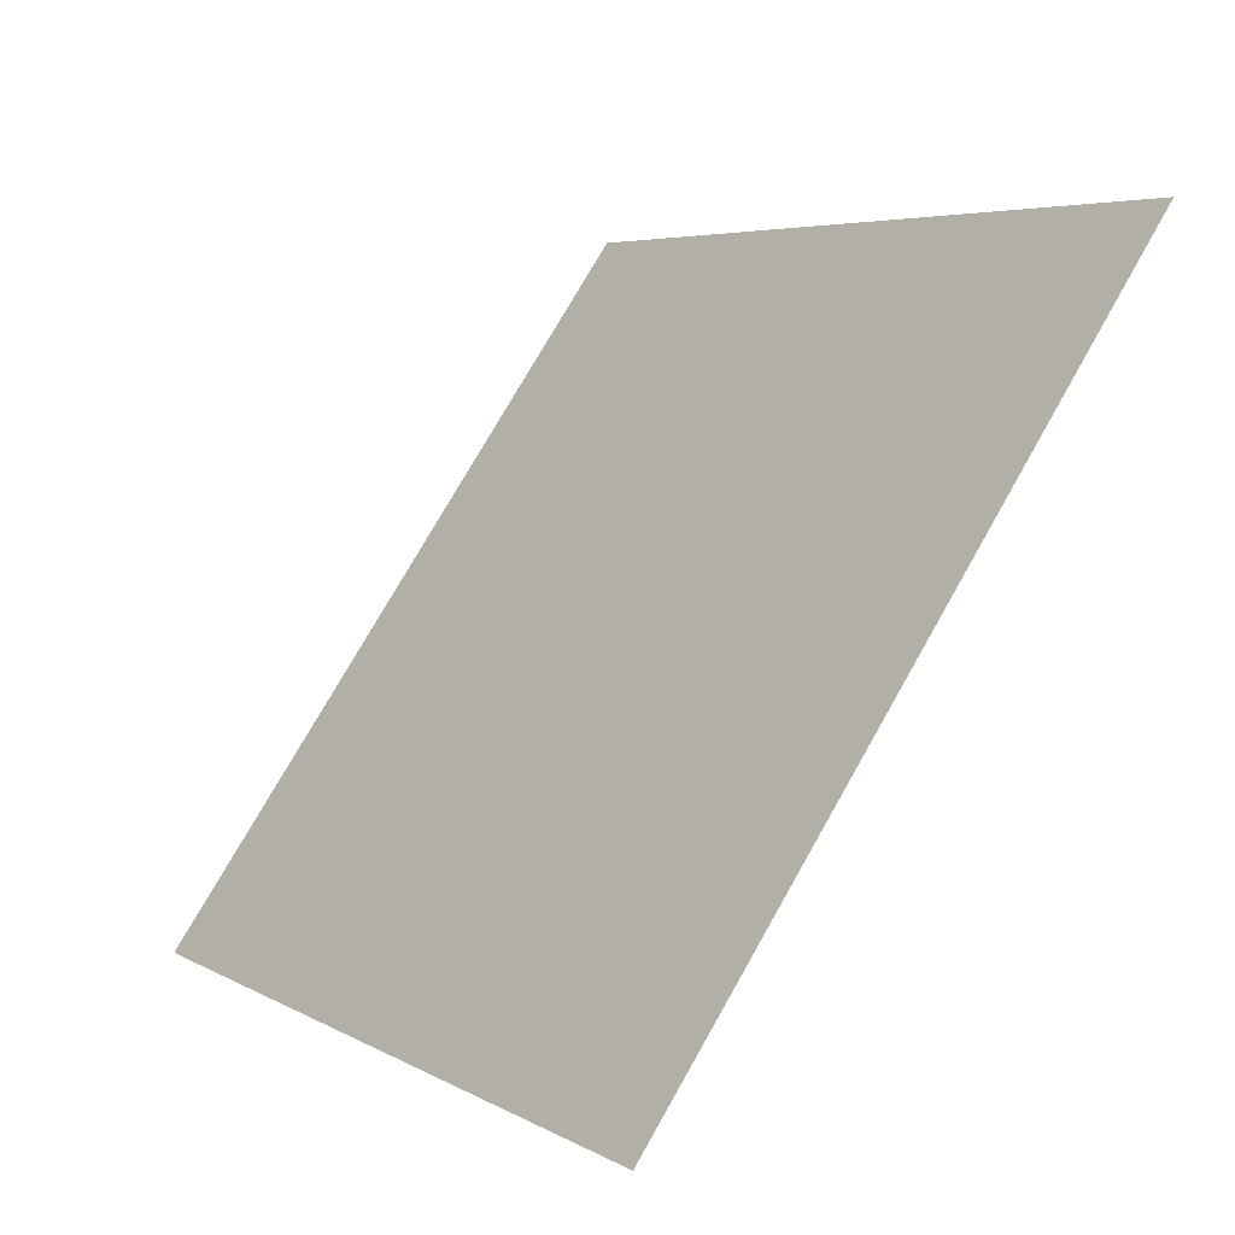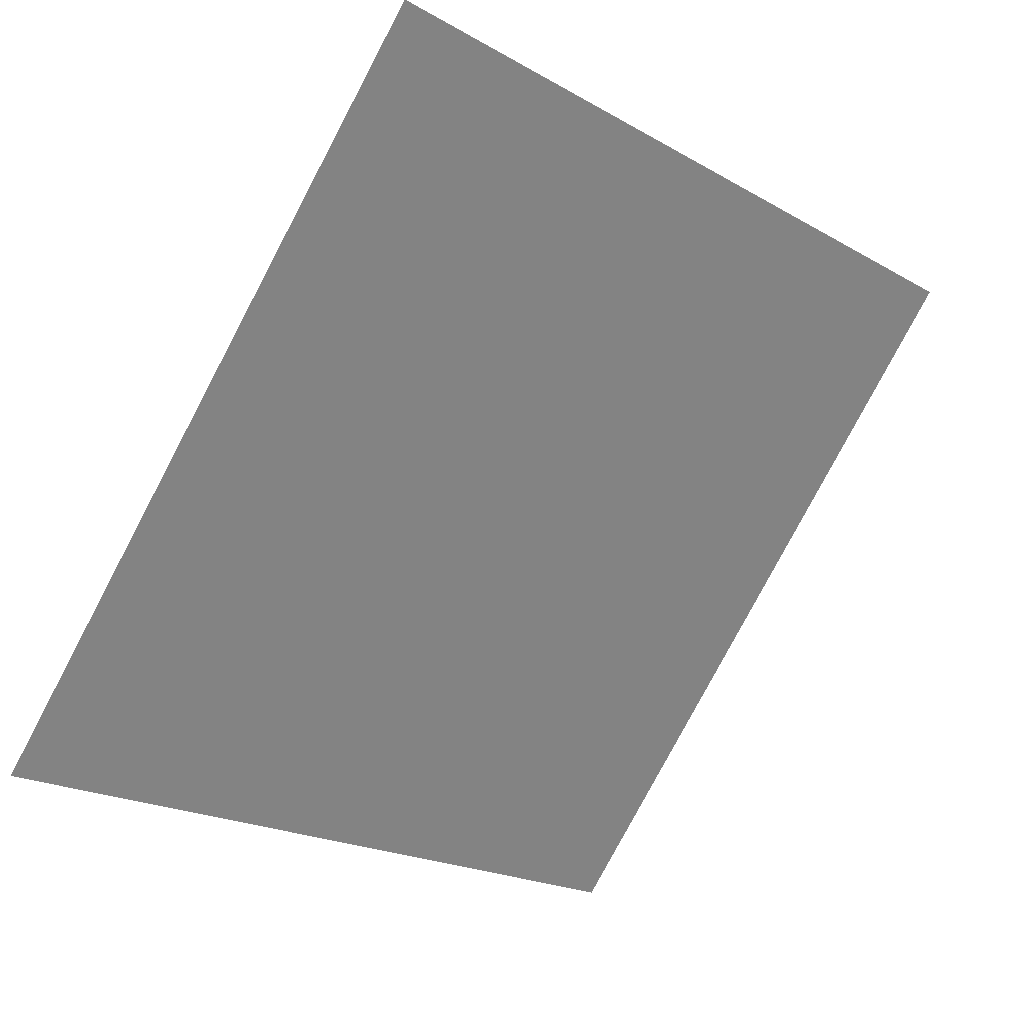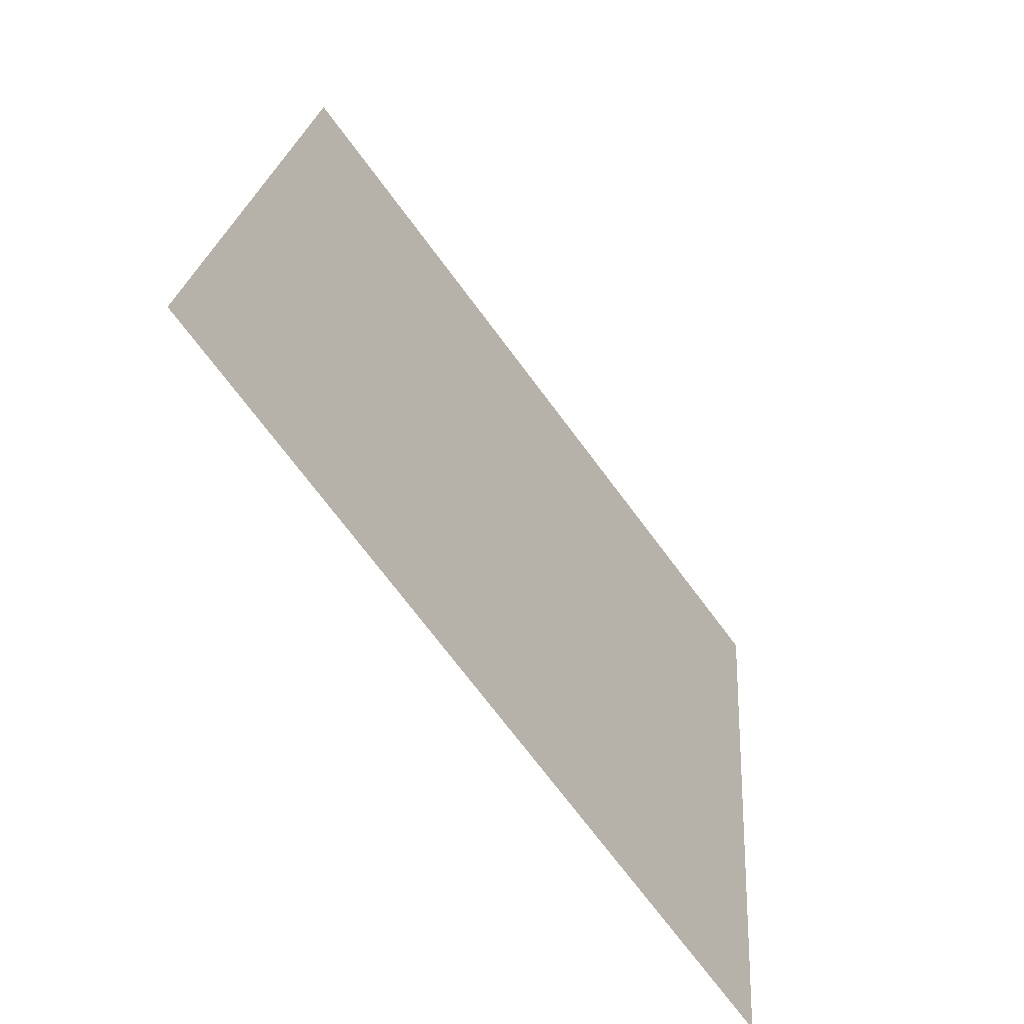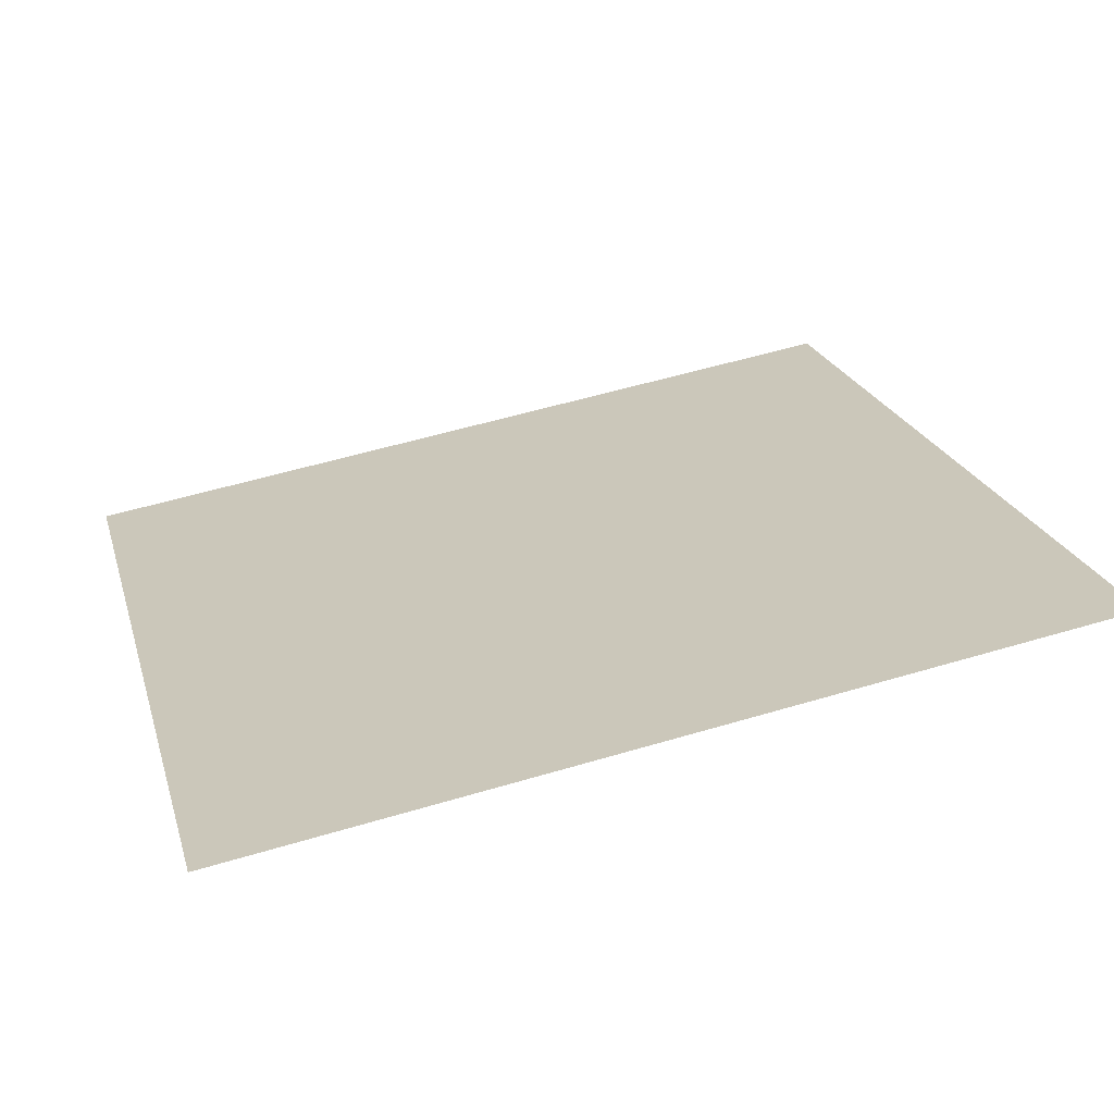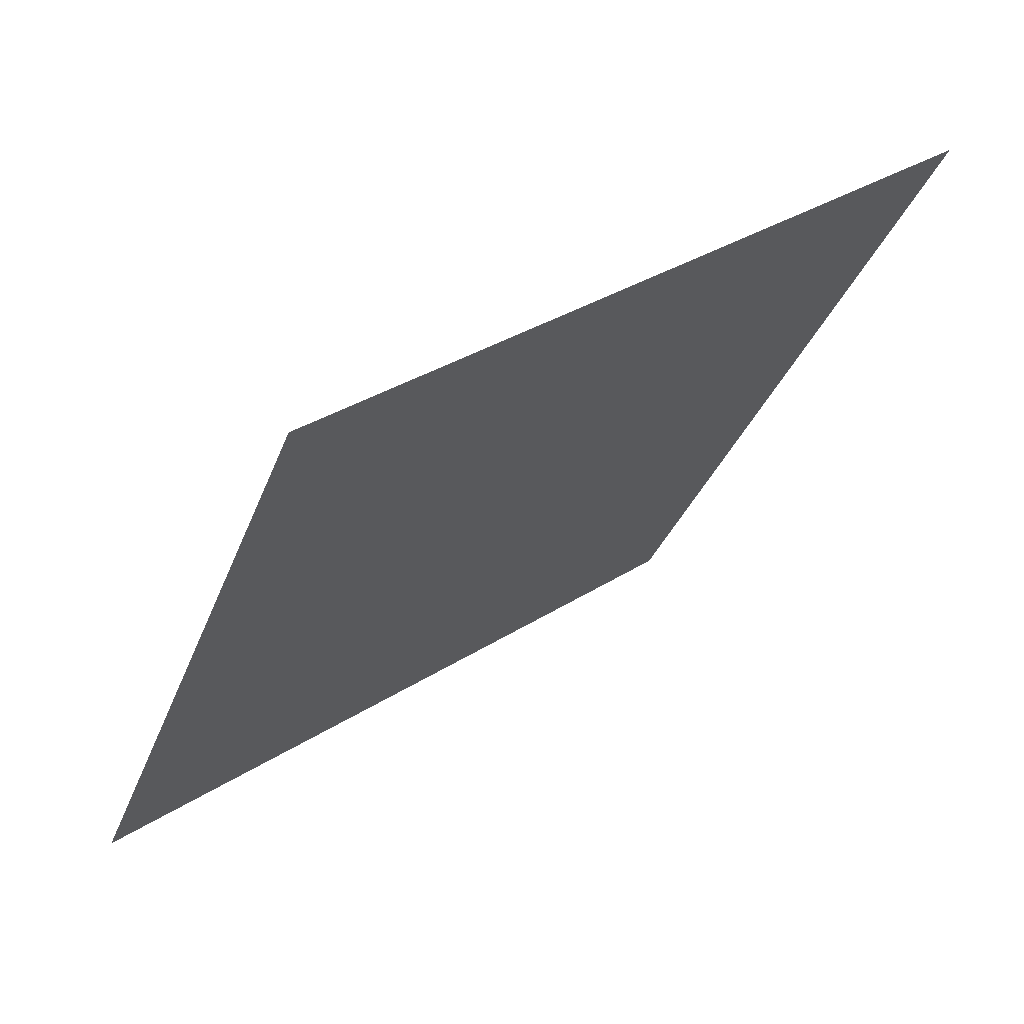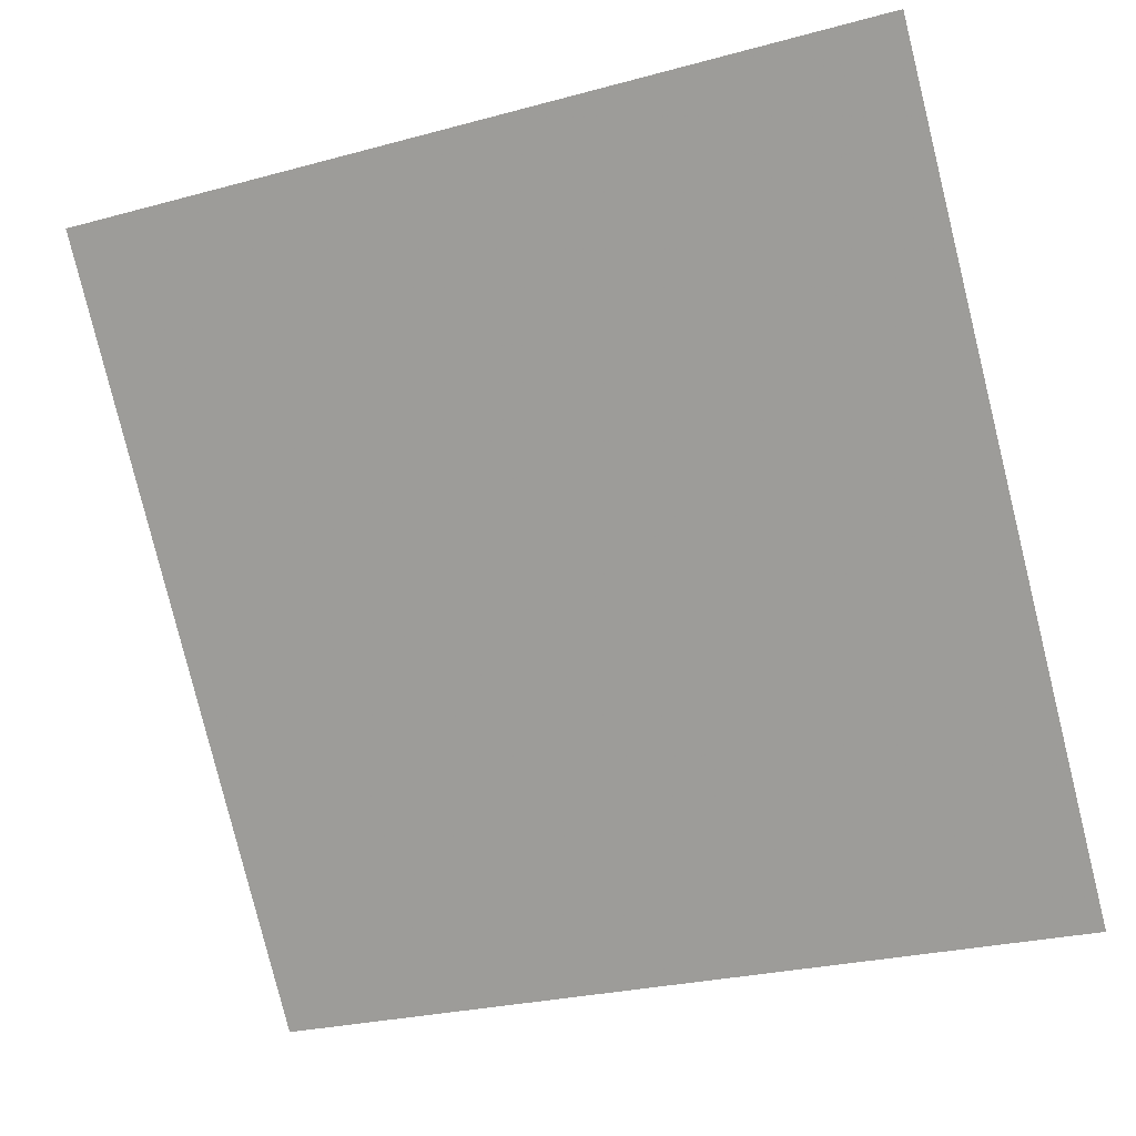
<metadata>
{"format":"obj","ext":"obj","renderer":"f3d","projection":"perspective","resolution":1024,"background":"white","views":[{"elev":74.6,"azim":118.2,"up":"+Z"},{"elev":-78.1,"azim":-117.4,"up":"+Y"},{"elev":21.8,"azim":-87.1,"up":"+Z"},{"elev":59.7,"azim":-16.9,"up":"+Y"},{"elev":-32.0,"azim":-108.1,"up":"+Y"},{"elev":-24.8,"azim":-158.1,"up":"+Z"}]}
</metadata>
<code>
v -0.07392 0.7248 0.4237
v -0.08048 0.725 0.4238
v -0.08036 0.7289 0.429
v -0.0738 0.7287 0.429
f 4 3 2 1

</code>
